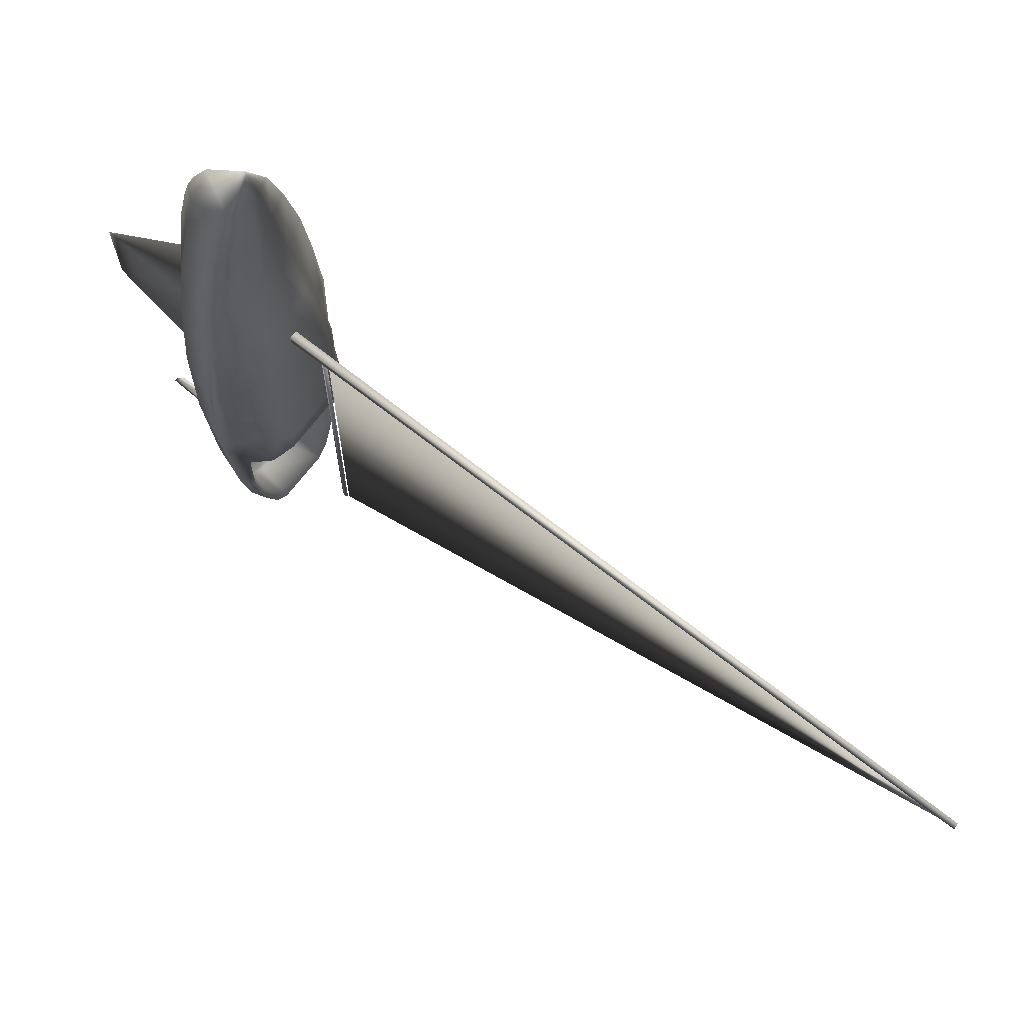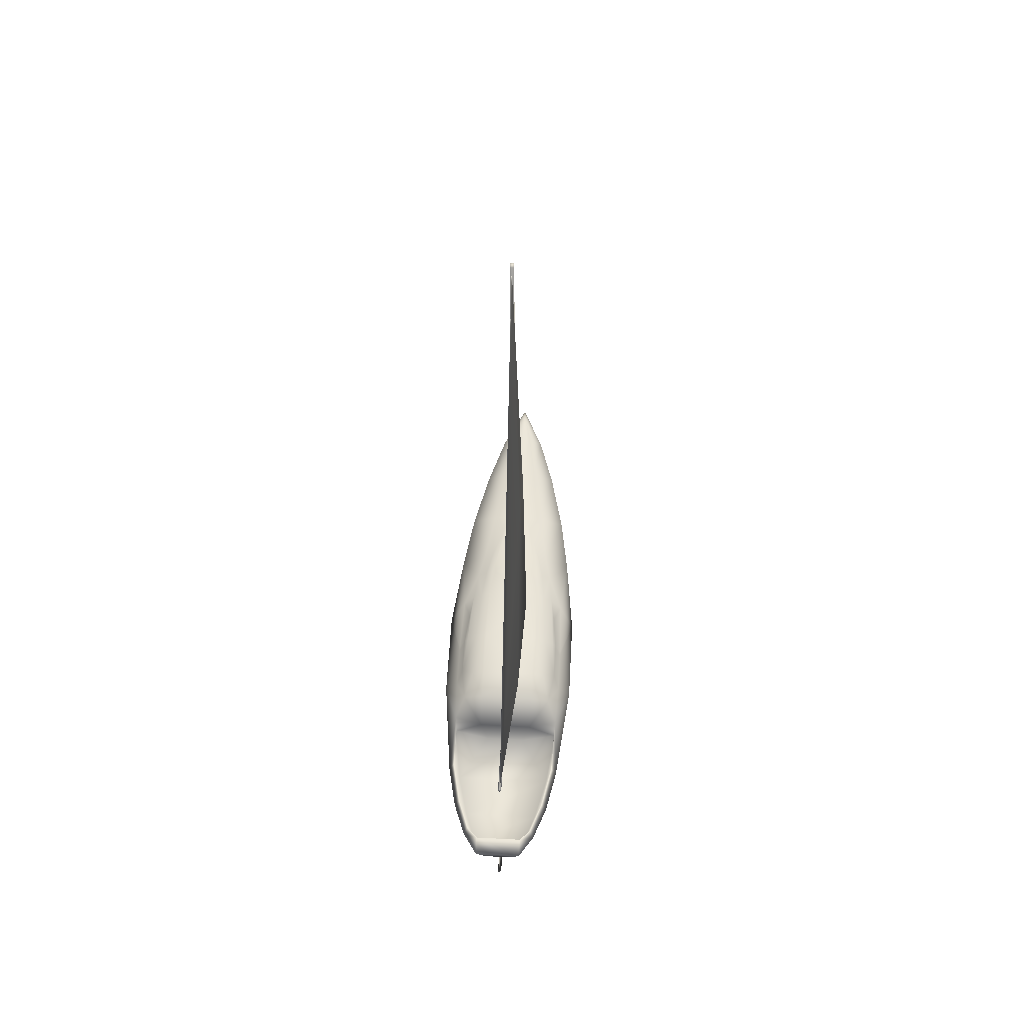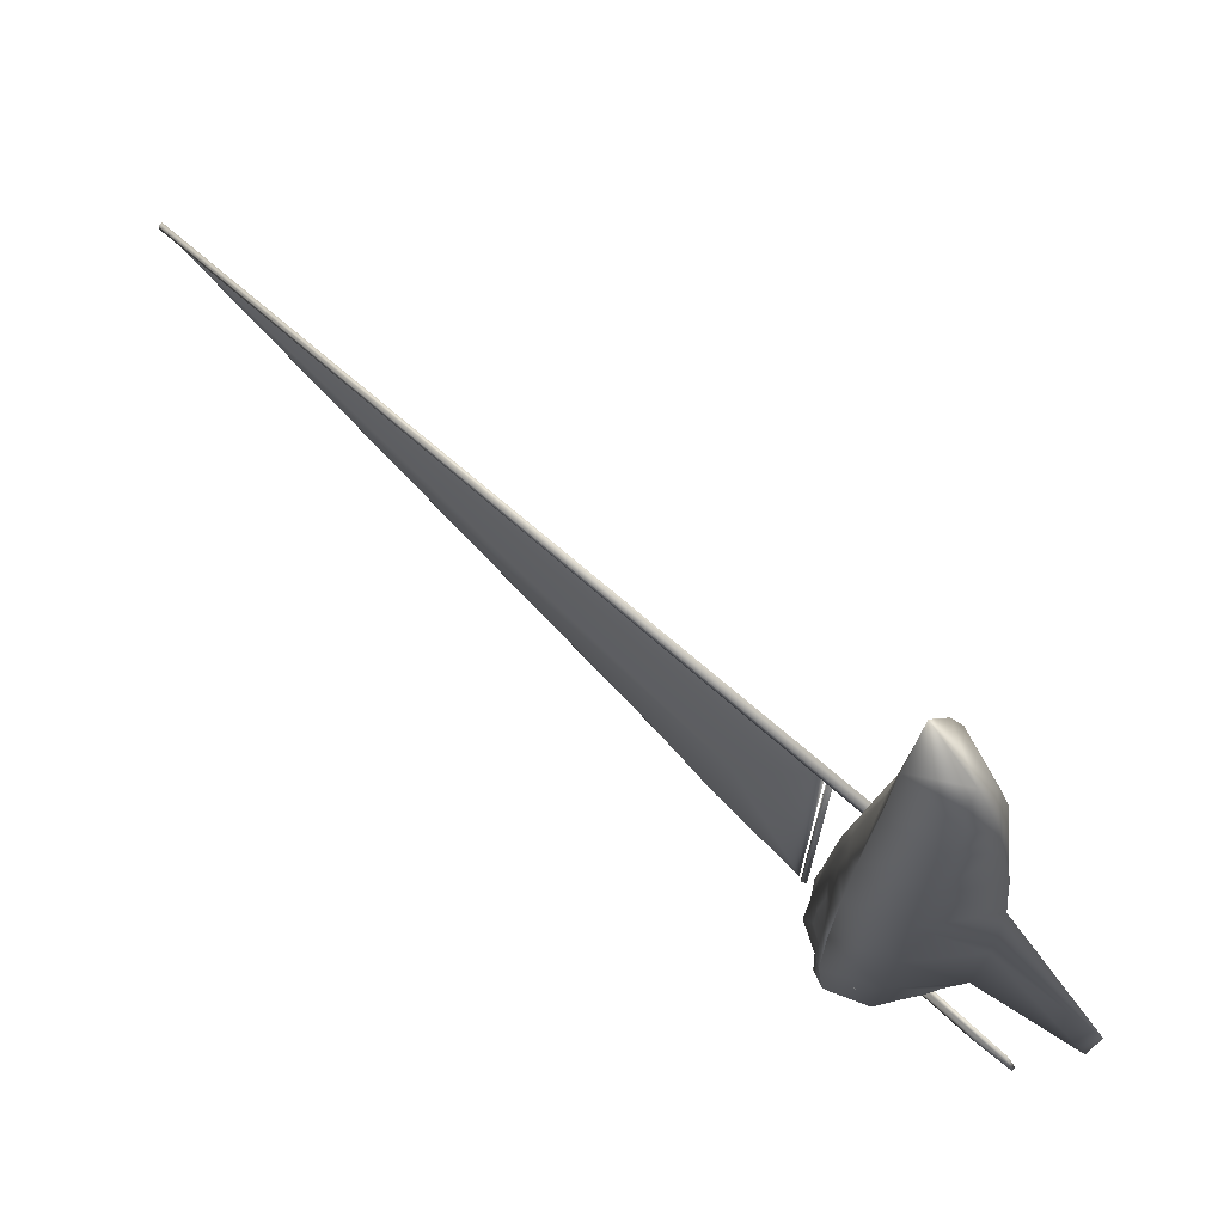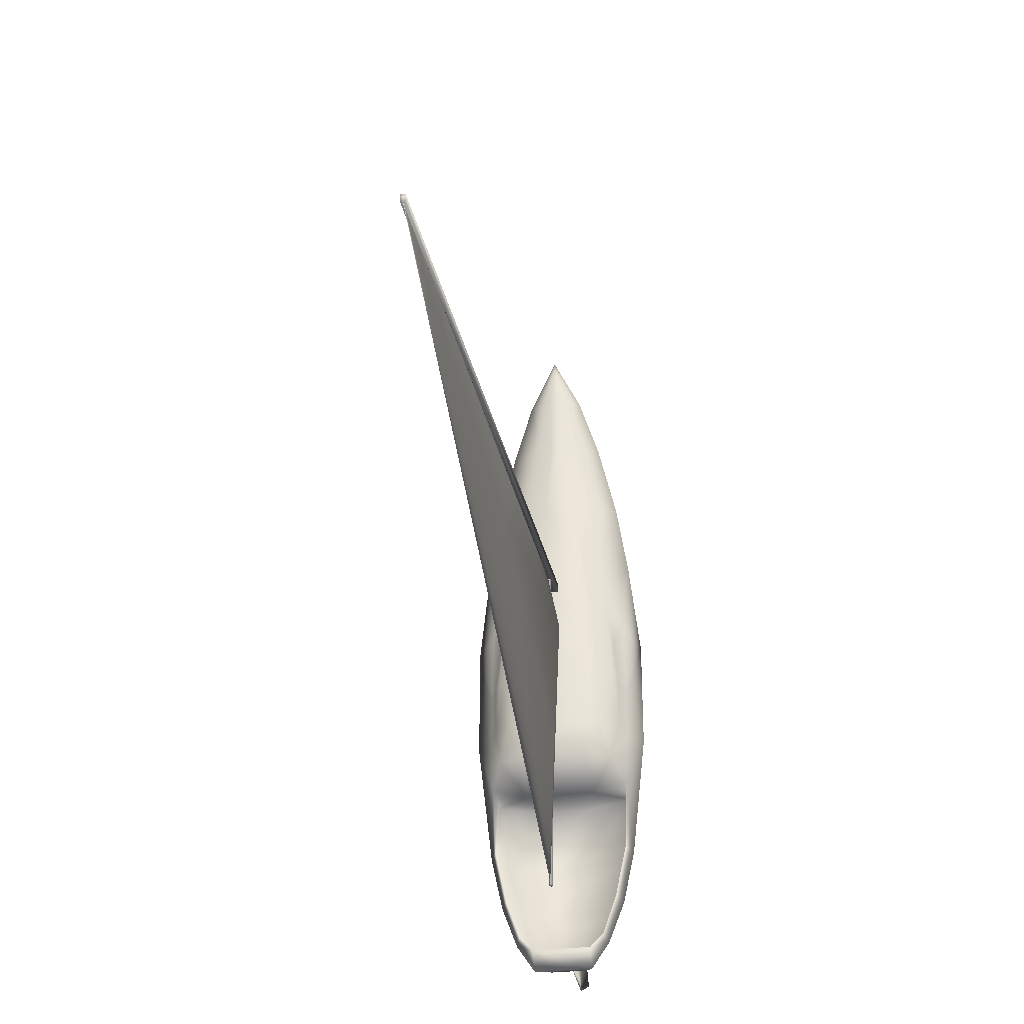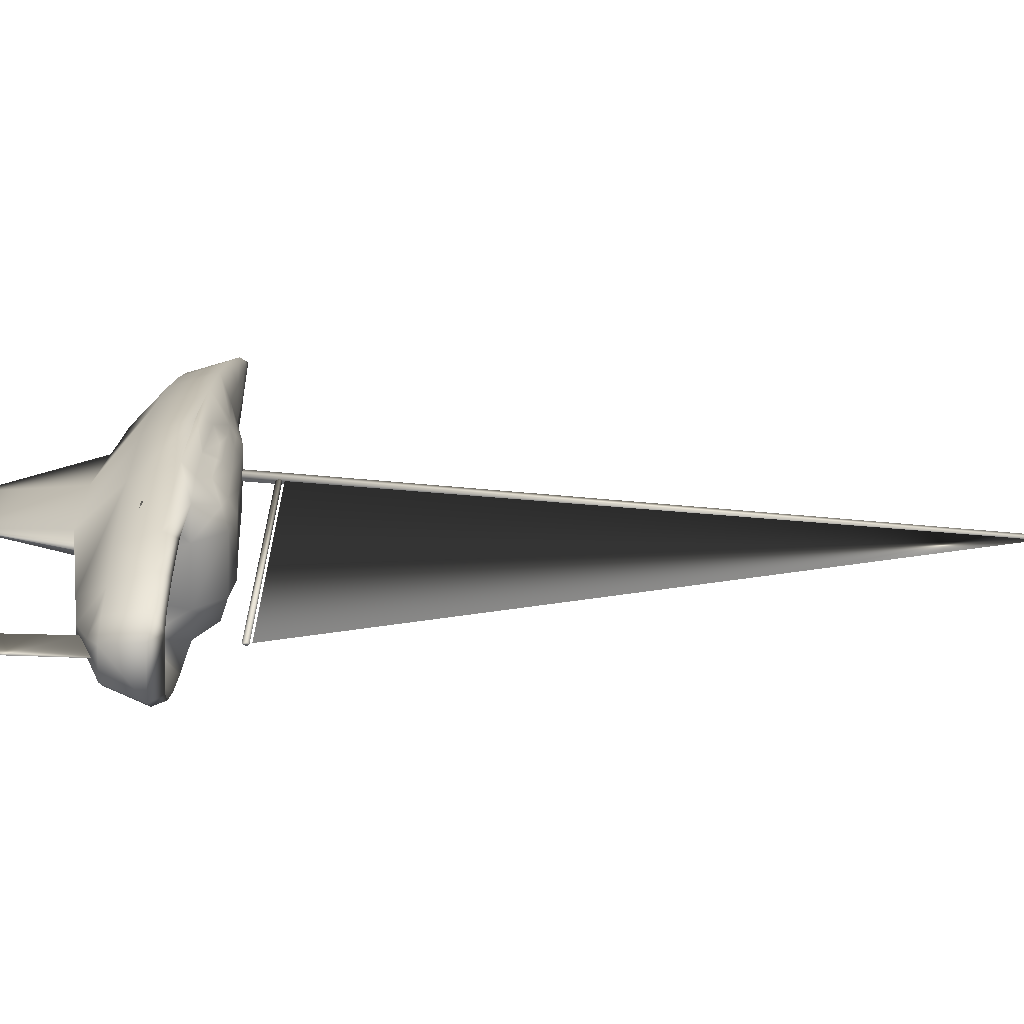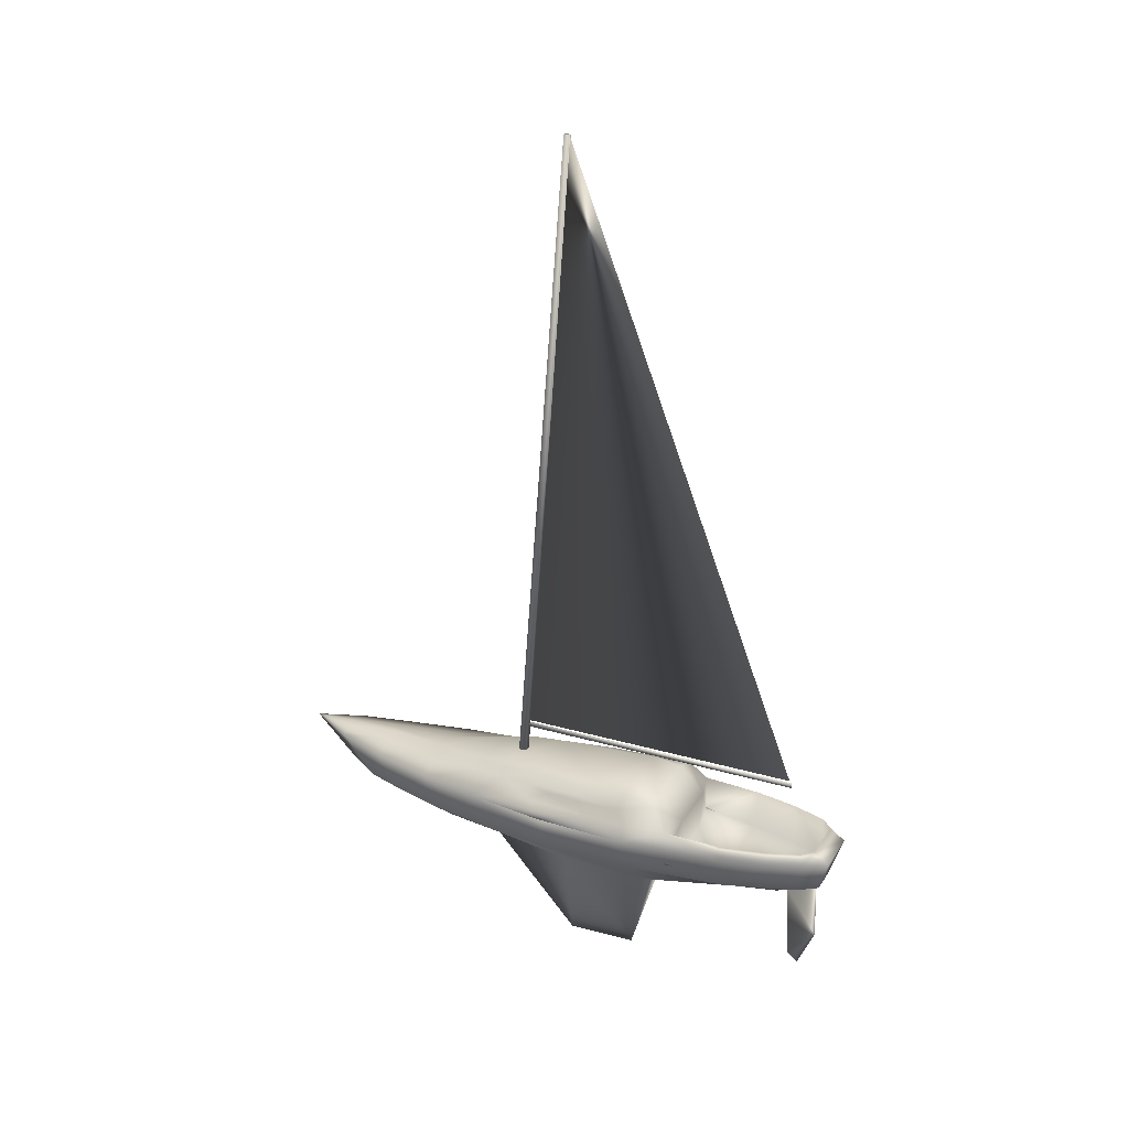
<metadata>
{"format":"obj","ext":"obj","renderer":"f3d","projection":"perspective","resolution":1024,"background":"white","views":[{"elev":68.3,"azim":127.2,"up":"+Z"},{"elev":58.7,"azim":-176.8,"up":"+Y"},{"elev":71.8,"azim":-47.9,"up":"+Z"},{"elev":-29.8,"azim":-170.3,"up":"+Z"},{"elev":-65.1,"azim":87.0,"up":"+Z"},{"elev":25.5,"azim":115.1,"up":"+Y"}]}
</metadata>
<code>
v 0.08283 0.1902 0.1943
v 0.1613 0.1882 0.1386
v 0.04978 0.1882 0.1386
v 0.1283 0.1902 0.1943
v 0.1489 0.1882 0.08902
v 0.06217 0.1882 0.08902
v 0.1365 0.1902 0.05391
v 0.07457 0.1902 0.05391
v 0.1241 0.1902 0.04152
v 0.08696 0.1902 0.04152
v 0.1055 0.2336 0.6817
v 0.09728 0.2336 0.6322
v 0.08076 0.2295 0.6322
v 0.1055 0.2357 0.6322
v 0.06217 0.2253 0.5743
v 0.08696 0.2336 0.5743
v 0.07457 0.2336 0.5041
v 0.04565 0.2233 0.5041
v 0.09522 0.2398 0.5041
v 0.1014 0.2377 0.5743
v 0.06424 0.2398 0.438
v 0.07457 0.246 0.438
v 0.06837 0.248 0.4091
v 0.05804 0.2418 0.4091
v 0.05391 0.2439 0.374
v 0.06424 0.2501 0.374
v 0.03533 0.2212 0.438
v 0.04152 0.2315 0.3699
v 0.07457 0.2563 0.374
v 0.07663 0.2542 0.4091
v 0.08283 0.2501 0.438
v 0.03946 0.2295 0.2997
v 0.03946 0.2295 0.3059
v 0.04565 0.2418 0.3079
v 0.04565 0.2418 0.3017
v 0.04978 0.246 0.3079
v 0.04978 0.2398 0.3472
v 0.025 0.2191 0.3492
v 0.07457 0.2604 0.3079
v 0.06011 0.2542 0.3079
v 0.06424 0.1737 0.5041
v 0.07663 0.1778 0.562
v 0.05391 0.1716 0.438
v 0.04772 0.1696 0.3492
v 0.02706 0.2191 0.3492
v 0.05185 0.2542 0.2212
v 0.07457 0.2604 0.2212
v 0.07457 0.2315 0.1943
v 0.04152 0.2315 0.2026
v 0.025 0.2171 0.2501
v 0.03946 0.2295 0.2522
v 0.04565 0.2418 0.2646
v 0.06011 0.2563 0.2563
v 0.07457 0.2646 0.2542
v 0.03739 0.215 0.1386
v 0.04359 0.2295 0.1386
v 0.06217 0.2171 0.04978
v 0.04772 0.215 0.08902
v 0.05391 0.2295 0.08902
v 0.0663 0.2295 0.05391
v 0.0787 0.2295 0.04152
v 0.0787 0.2171 0.025
v 0.04152 0.1902 0.2026
v 0.06424 0.1778 0.08902
v 0.07457 0.1778 0.05804
v 0.08902 0.1778 0.03739
v 0.05185 0.1758 0.1386
v 0.04565 0.1716 0.2501
v 0.08696 0.1799 0.5991
v 0.1055 0.1861 0.6342
v 0.1138 0.2336 0.6322
v 0.1303 0.2295 0.6322
v 0.1241 0.2336 0.5743
v 0.1489 0.2253 0.5743
v 0.1365 0.2336 0.5041
v 0.1654 0.2233 0.5041
v 0.1159 0.2398 0.5041
v 0.1097 0.2377 0.5743
v 0.1365 0.246 0.438
v 0.1468 0.2398 0.438
v 0.1427 0.248 0.4091
v 0.153 0.2418 0.4091
v 0.1572 0.2439 0.374
v 0.1468 0.2501 0.374
v 0.1758 0.2212 0.438
v 0.1696 0.2315 0.3699
v 0.1365 0.2563 0.374
v 0.1345 0.2542 0.4091
v 0.1283 0.2501 0.438
v 0.1716 0.2295 0.3059
v 0.1716 0.2295 0.2997
v 0.1654 0.2418 0.3079
v 0.1654 0.2418 0.3017
v 0.1613 0.246 0.3079
v 0.1613 0.2398 0.3472
v 0.1861 0.2191 0.3492
v 0.1365 0.2604 0.3079
v 0.151 0.2542 0.3079
v 0.1345 0.1778 0.562
v 0.1468 0.1737 0.5041
v 0.1572 0.1716 0.438
v 0.1634 0.1696 0.3492
v 0.184 0.2191 0.3492
v 0.1365 0.2604 0.2212
v 0.1592 0.2542 0.2212
v 0.1365 0.2315 0.1943
v 0.1696 0.2315 0.2026
v 0.1861 0.2171 0.2501
v 0.1716 0.2295 0.2522
v 0.151 0.2563 0.2563
v 0.1654 0.2418 0.2646
v 0.1365 0.2646 0.2542
v 0.1737 0.215 0.1386
v 0.1675 0.2295 0.1386
v 0.1634 0.215 0.08902
v 0.1489 0.2171 0.04978
v 0.1572 0.2295 0.08902
v 0.1448 0.2295 0.05391
v 0.1324 0.2295 0.04152
v 0.1324 0.2171 0.025
v 0.1696 0.1902 0.2026
v 0.1468 0.1778 0.08902
v 0.1365 0.1778 0.05804
v 0.1221 0.1778 0.03739
v 0.1654 0.1716 0.2501
v 0.1592 0.1758 0.1386
v 0.1241 0.1799 0.5991
v 0.1055 0.2852 0.3967
v 0.1076 0.2893 0.3967
v 0.1055 0.2852 0.08076
v 0.1076 0.2893 0.08076
v 0.1055 0.2914 0.08076
v 0.1035 0.2893 0.08076
v 0.1035 0.2893 0.3967
v 0.1055 0.2914 0.3967
v 0.1014 0.2542 0.4009
v 0.1076 0.975 0.3472
v 0.1035 0.975 0.3472
v 0.1097 0.2542 0.4009
v 0.1076 0.975 0.3534
v 0.1035 0.975 0.3534
v 0.1097 0.2542 0.4091
v 0.1014 0.2542 0.4091
v 0.09315 0.6074 0.2893
v 0.09109 0.6053 0.3245
v 0.08489 0.3596 0.3079
v 0.08902 0.374 0.184
v 0.1055 0.9729 0.3472
v 0.1055 0.2935 0.3967
v 0.1055 0.2935 0.08283
v 0.1055 0.1592 0.5826
v 0.1055 0.151 0.5558
v 0.1055 0.1386 0.5041
v 0.09728 0.1241 0.3492
v 0.1055 0.1303 0.438
v 0.1055 0.025 0.343
v 0.09935 0.1448 0.1386
v 0.09315 0.1262 0.2501
v 0.1055 0.02706 0.2666
v 0.1055 0.1283 0.2357
v 0.1055 0.1035 0.04359
v 0.1035 0.0725 0.07457
v 0.1035 0.06217 0.06217
v 0.1035 0.1572 0.0787
v 0.1055 0.1716 0.04565
v 0.09728 0.1654 0.06217
v 0.09935 0.153 0.08902
v 0.1055 0.1696 0.6053
v 0.1138 0.1241 0.3492
v 0.1117 0.1448 0.1386
v 0.1179 0.1262 0.2501
v 0.1076 0.0725 0.07457
v 0.1076 0.06217 0.06217
v 0.1076 0.1572 0.0787
v 0.1138 0.1654 0.06217
v 0.1117 0.153 0.08902
f 3 2 1
f 1 2 4
f 5 2 3
f 3 6 5
f 8 7 6
f 6 7 5
f 9 7 8
f 8 10 9
f 13 12 11
f 14 11 12
f 17 16 15
f 18 17 15
f 19 16 17
f 20 16 19
f 23 22 21
f 24 23 21
f 26 24 25
f 23 24 26
f 27 24 21
f 28 24 27
f 29 23 26
f 30 23 29
f 30 31 22
f 23 30 22
f 34 33 32
f 32 35 34
f 37 36 25
f 34 36 37
f 25 28 37
f 24 28 25
f 28 38 33
f 27 38 28
f 40 39 29
f 26 40 29
f 40 26 25
f 36 40 25
f 31 19 22
f 22 19 17
f 21 22 17
f 21 18 27
f 17 18 21
f 18 42 41
f 15 42 18
f 44 27 43
f 45 27 44
f 43 27 18
f 41 43 18
f 48 47 46
f 49 48 46
f 51 50 49
f 46 53 52
f 46 52 51
f 49 46 51
f 47 54 53
f 46 47 53
f 49 50 55
f 56 49 55
f 59 58 57
f 60 59 57
f 57 61 60
f 62 61 57
f 56 58 59
f 55 58 56
f 3 1 63
f 8 6 59
f 59 60 8
f 57 58 64
f 65 57 64
f 61 8 60
f 8 61 10
f 66 57 65
f 62 57 66
f 63 48 49
f 1 48 63
f 56 3 63
f 49 56 63
f 59 3 56
f 6 3 59
f 55 68 67
f 50 68 55
f 58 55 67
f 64 58 67
f 38 32 33
f 50 32 38
f 32 50 51
f 68 50 45
f 44 68 45
f 35 36 34
f 52 36 35
f 52 40 36
f 53 40 52
f 53 39 40
f 54 39 53
f 15 13 69
f 42 15 69
f 13 70 69
f 11 70 13
f 16 13 15
f 12 13 16
f 20 14 12
f 16 20 12
f 72 11 71
f 14 71 11
f 75 74 73
f 76 74 75
f 77 75 73
f 78 77 73
f 81 80 79
f 82 80 81
f 84 83 82
f 81 84 82
f 85 80 82
f 86 85 82
f 87 84 81
f 88 87 81
f 88 79 89
f 81 79 88
f 92 91 90
f 91 92 93
f 95 83 94
f 92 95 94
f 83 95 86
f 82 83 86
f 86 90 96
f 85 86 96
f 98 87 97
f 84 87 98
f 98 83 84
f 94 83 98
f 89 79 77
f 79 75 77
f 80 75 79
f 80 85 76
f 75 80 76
f 76 100 99
f 74 76 99
f 102 101 85
f 103 102 85
f 101 76 85
f 100 76 101
f 106 105 104
f 107 105 106
f 109 107 108
f 105 111 110
f 105 109 111
f 107 109 105
f 104 110 112
f 105 110 104
f 107 113 108
f 114 113 107
f 117 116 115
f 118 116 117
f 116 118 119
f 120 116 119
f 114 117 115
f 113 114 115
f 2 121 4
f 7 117 5
f 117 7 118
f 116 122 115
f 123 122 116
f 119 118 7
f 7 9 119
f 124 123 116
f 120 124 116
f 121 107 106
f 4 121 106
f 114 121 2
f 107 121 114
f 117 114 2
f 5 117 2
f 113 126 125
f 108 113 125
f 115 126 113
f 122 126 115
f 96 90 91
f 108 96 91
f 91 109 108
f 125 103 108
f 102 103 125
f 93 92 94
f 111 93 94
f 111 94 98
f 110 111 98
f 110 98 97
f 112 110 97
f 74 127 72
f 99 127 74
f 72 127 70
f 11 72 70
f 73 74 72
f 71 73 72
f 78 71 14
f 73 71 78
f 14 20 78
f 9 10 61
f 61 119 9
f 124 120 62
f 62 66 124
f 119 61 62
f 62 120 119
f 54 97 39
f 97 54 112
f 97 87 29
f 29 39 97
f 29 88 30
f 88 29 87
f 88 89 31
f 31 30 88
f 31 77 19
f 77 31 89
f 77 78 20
f 20 19 77
f 33 37 28
f 33 34 37
f 52 32 51
f 52 35 32
f 86 95 90
f 95 92 90
f 109 91 111
f 91 93 111
f 130 129 128
f 129 130 131
f 132 131 130
f 130 133 132
f 133 134 132
f 135 132 134
f 135 131 132
f 135 129 131
f 138 137 136
f 136 137 139
f 140 137 138
f 141 140 138
f 143 142 141
f 140 141 142
f 140 139 137
f 142 139 140
f 134 133 130
f 130 128 134
f 138 136 141
f 141 136 143
f 146 145 144
f 146 144 147
f 145 148 144
f 146 149 145
f 145 149 148
f 150 149 146
f 150 146 147
f 147 144 150
f 150 144 148
f 1 106 48
f 1 4 106
f 104 48 106
f 104 47 48
f 54 47 104
f 104 112 54
f 152 42 151
f 42 69 151
f 41 42 152
f 41 152 153
f 43 154 44
f 43 155 154
f 156 154 155
f 41 153 155
f 155 43 41
f 68 157 67
f 157 68 158
f 158 159 160
f 163 162 161
f 162 164 161
f 161 164 165
f 166 65 64
f 166 64 167
f 166 66 65
f 167 64 157
f 67 157 64
f 154 159 158
f 156 159 154
f 44 154 158
f 44 158 68
f 69 70 168
f 168 151 69
f 152 151 99
f 127 99 151
f 152 99 100
f 152 100 153
f 169 101 102
f 169 155 101
f 155 169 156
f 100 155 153
f 100 101 155
f 126 170 125
f 170 171 125
f 171 160 159
f 161 172 173
f 161 174 172
f 174 161 165
f 123 175 122
f 176 122 175
f 124 175 123
f 170 122 176
f 122 170 126
f 171 159 169
f 169 159 156
f 171 169 102
f 102 125 171
f 168 70 127
f 151 168 127
f 161 173 163
f 172 163 173
f 163 172 162
f 172 164 162
f 174 164 172
f 157 171 170
f 171 157 158
f 157 170 167
f 167 170 176
f 175 167 176
f 175 166 167
f 124 66 166
f 124 166 175
f 27 45 50
f 50 38 27
f 108 103 85
f 85 96 108
f 129 135 134
f 129 134 128
f 142 143 136
f 142 136 139
f 148 149 150
f 158 160 171
f 174 165 164

</code>
